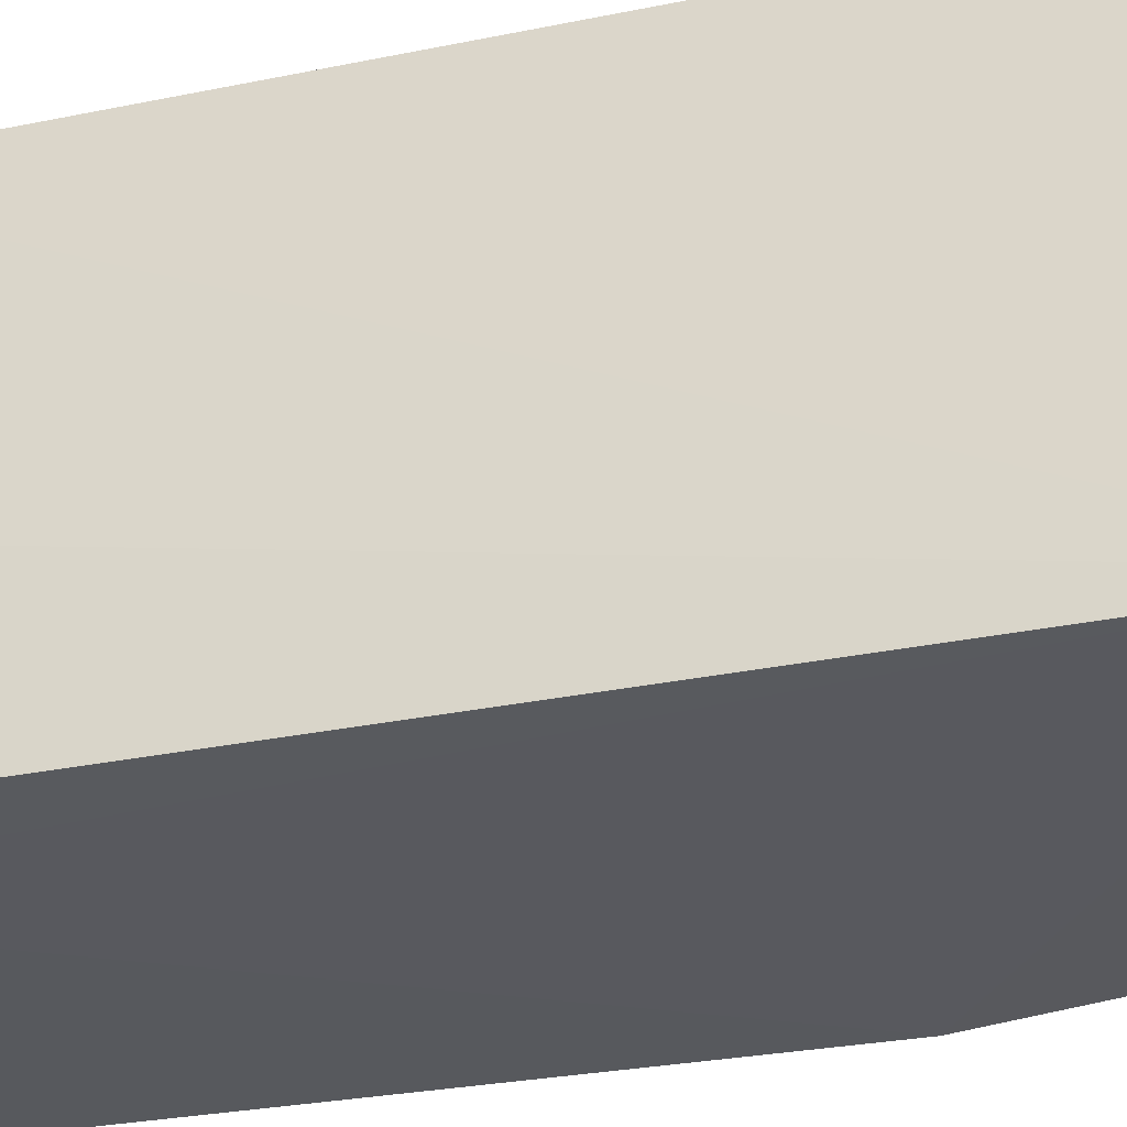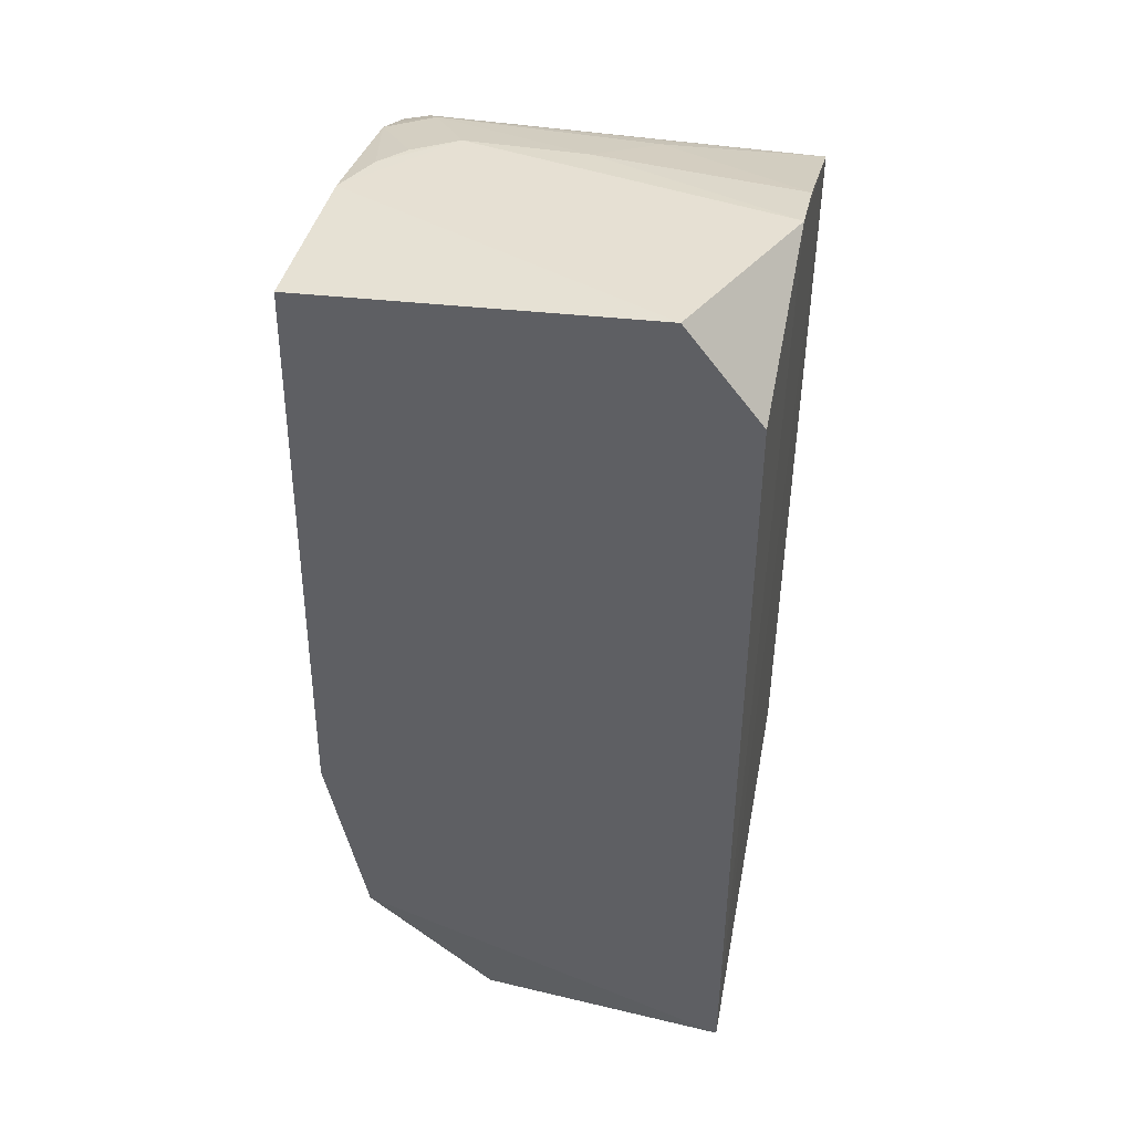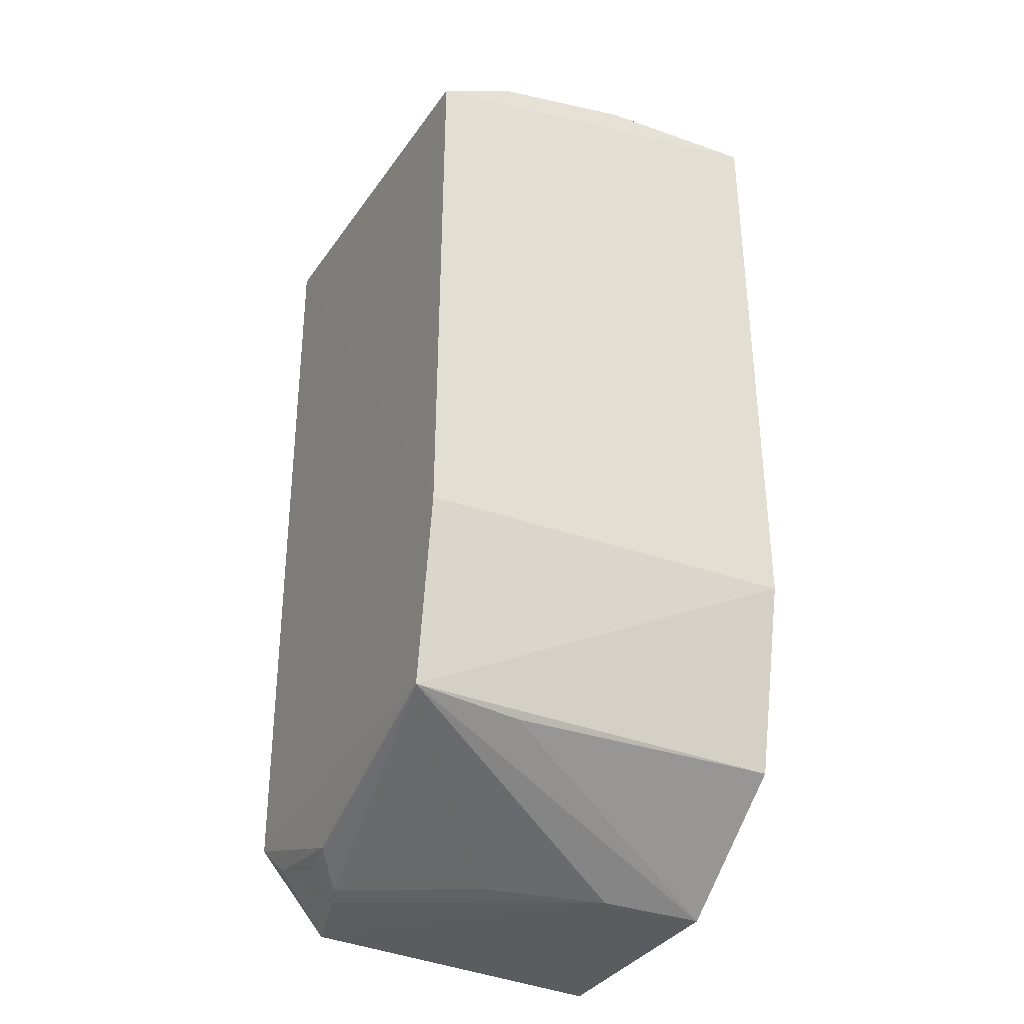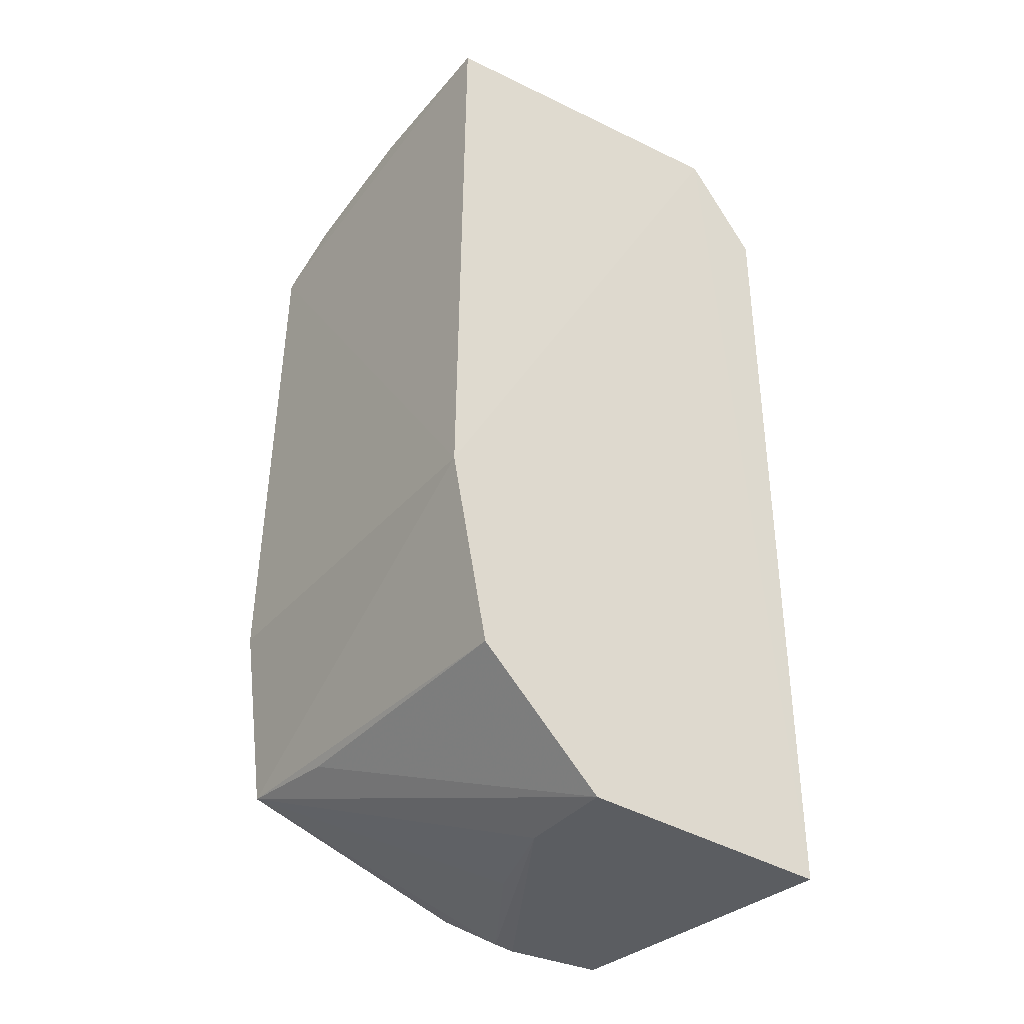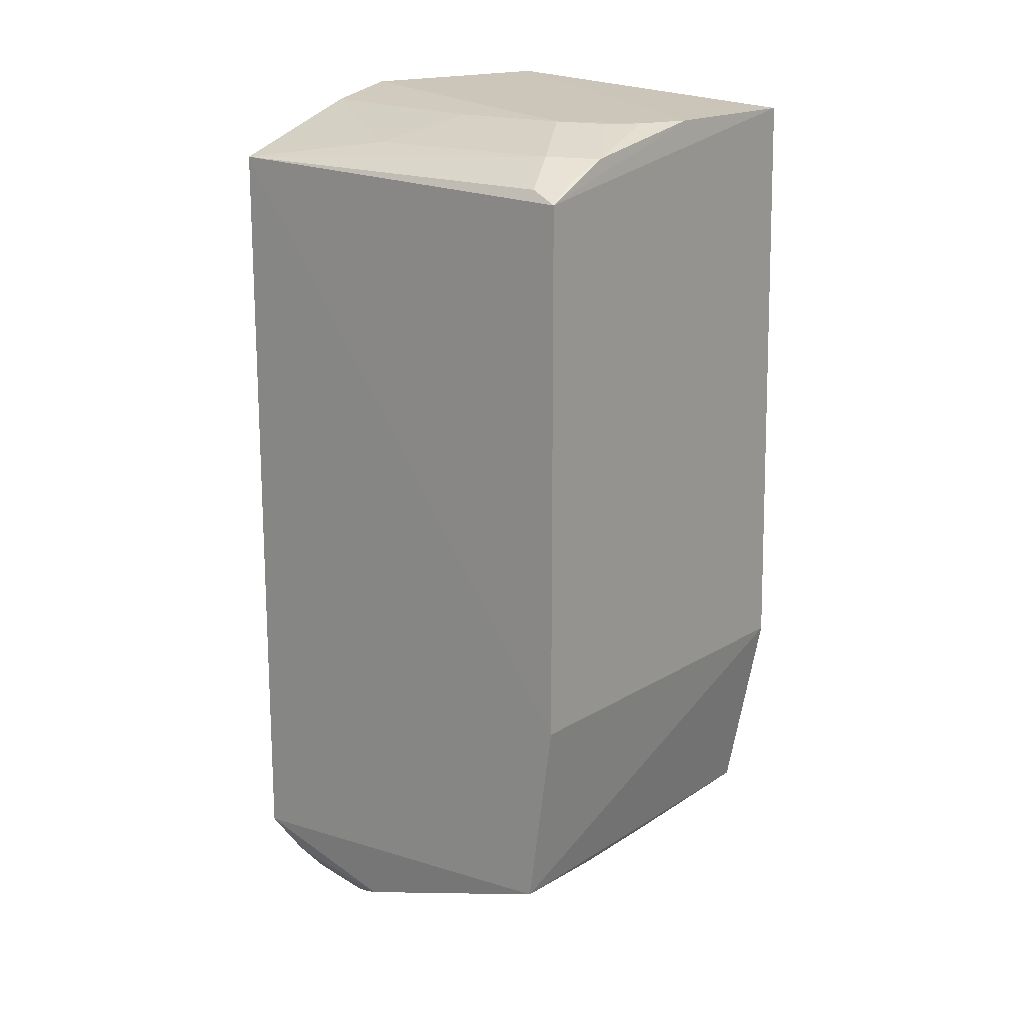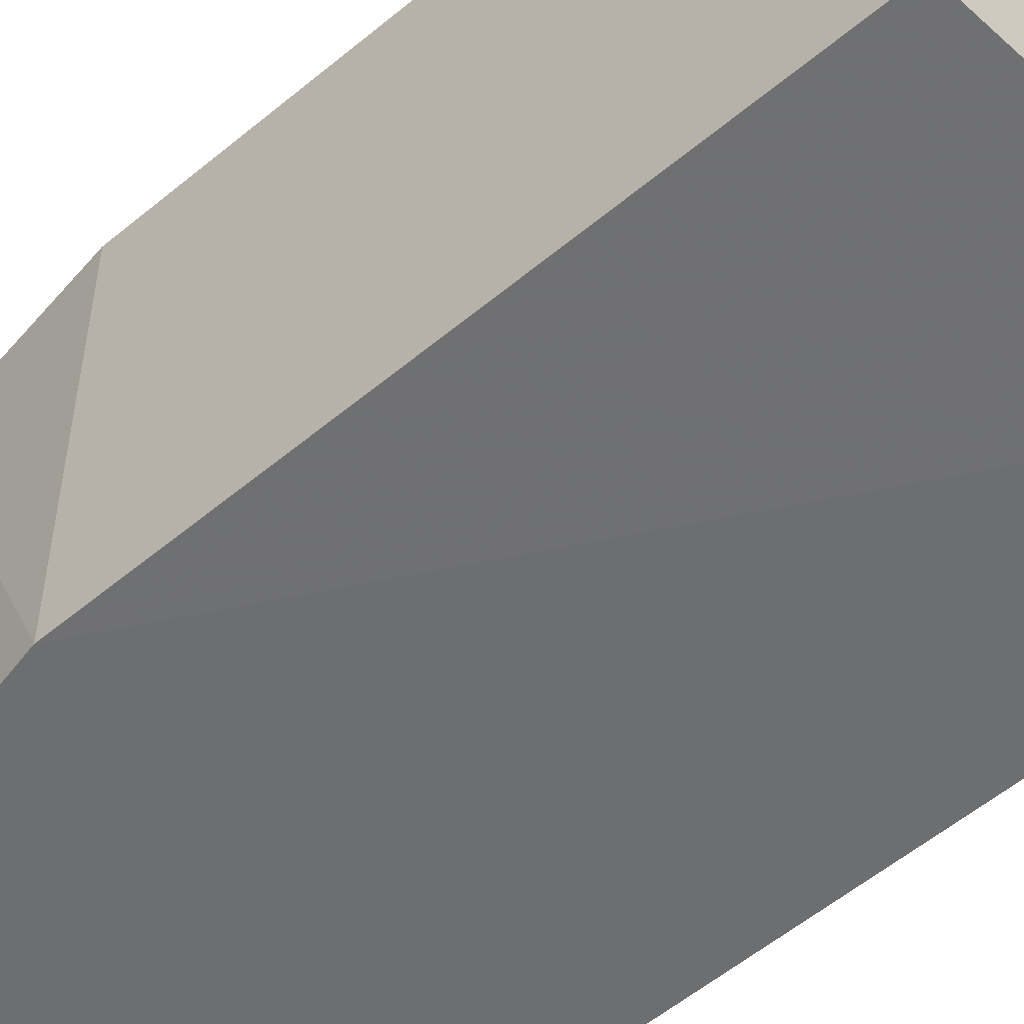
<metadata>
{"format":"obj","ext":"obj","renderer":"f3d","projection":"perspective","resolution":1024,"background":"white","views":[{"elev":-30.3,"azim":106.7,"up":"+Y"},{"elev":42.9,"azim":12.5,"up":"+Z"},{"elev":-30.4,"azim":-118.1,"up":"+Z"},{"elev":-36.7,"azim":-35.7,"up":"+Z"},{"elev":16.8,"azim":-141.0,"up":"+Z"},{"elev":-54.3,"azim":-47.8,"up":"+Y"}]}
</metadata>
<code>
v -0.02028 -0.007702 0.3836
v 0.02519 -0.007576 -0.1899
v 0.02335 0.2274 0.3394
v -0.2286 0.2307 0.3295
v -0.2324 -0.007576 0.007051
v -0.0738 0.2285 -0.1562
v -0.1717 0.1546 0.3678
v 0.02519 -0.007576 0.3252
v 0.0203 0.231 -0.1284
v -0.2164 0.2352 -0.1071
v 0.02537 0.09781 0.3799
v -0.1989 0.2003 0.3523
v -0.2275 -0.005466 0.3684
v 0.01625 0.1894 -0.1802
v -0.2324 0.2348 0.007051
v -0.1299 -0.003825 -0.1823
v 0.02455 0.1395 0.3707
v -0.211 0.2266 0.3365
v -0.2262 0.09622 0.3674
v -8.408e-05 0.2252 -0.1472
v -0.1258 0.06061 -0.1796
v -0.2085 -0.007034 -0.1111
v -0.09892 0.1552 0.3681
v -0.2255 0.21 0.3405
v -0.2127 0.1244 0.3668
v -0.03767 0.2051 -0.1754
v -0.2115 0.1675 -0.1126
v -0.06713 0.1992 0.3524
v -0.2266 0.1845 0.3514
v -0.04192 0.2216 -0.1594
v -0.04831 0.2089 -0.172
v -0.1981 0.1403 0.3668
v -0.09791 0.1305 -0.1734
f 5 2 1
f 8 1 2
f 9 3 2
f 10 9 6
f 11 7 1
f 11 1 8
f 11 8 2
f 11 2 3
f 13 5 1
f 13 4 5
f 14 9 2
f 15 10 5
f 15 5 4
f 15 4 3
f 15 3 9
f 15 9 10
f 17 11 3
f 18 12 3
f 18 3 4
f 19 13 1
f 19 1 7
f 19 4 13
f 20 6 9
f 20 9 14
f 21 16 10
f 21 14 2
f 21 2 16
f 22 16 2
f 22 2 5
f 22 5 10
f 23 7 11
f 23 11 17
f 23 12 7
f 24 18 4
f 24 12 18
f 25 19 7
f 26 20 14
f 26 14 21
f 27 22 10
f 27 10 16
f 27 16 22
f 28 23 17
f 28 17 3
f 28 3 12
f 28 12 23
f 29 24 4
f 29 4 19
f 29 19 25
f 29 12 24
f 30 26 6
f 30 6 20
f 30 20 26
f 31 26 21
f 31 10 6
f 31 6 26
f 32 29 25
f 32 25 7
f 32 7 12
f 32 12 29
f 33 31 21
f 33 21 10
f 33 10 31

</code>
